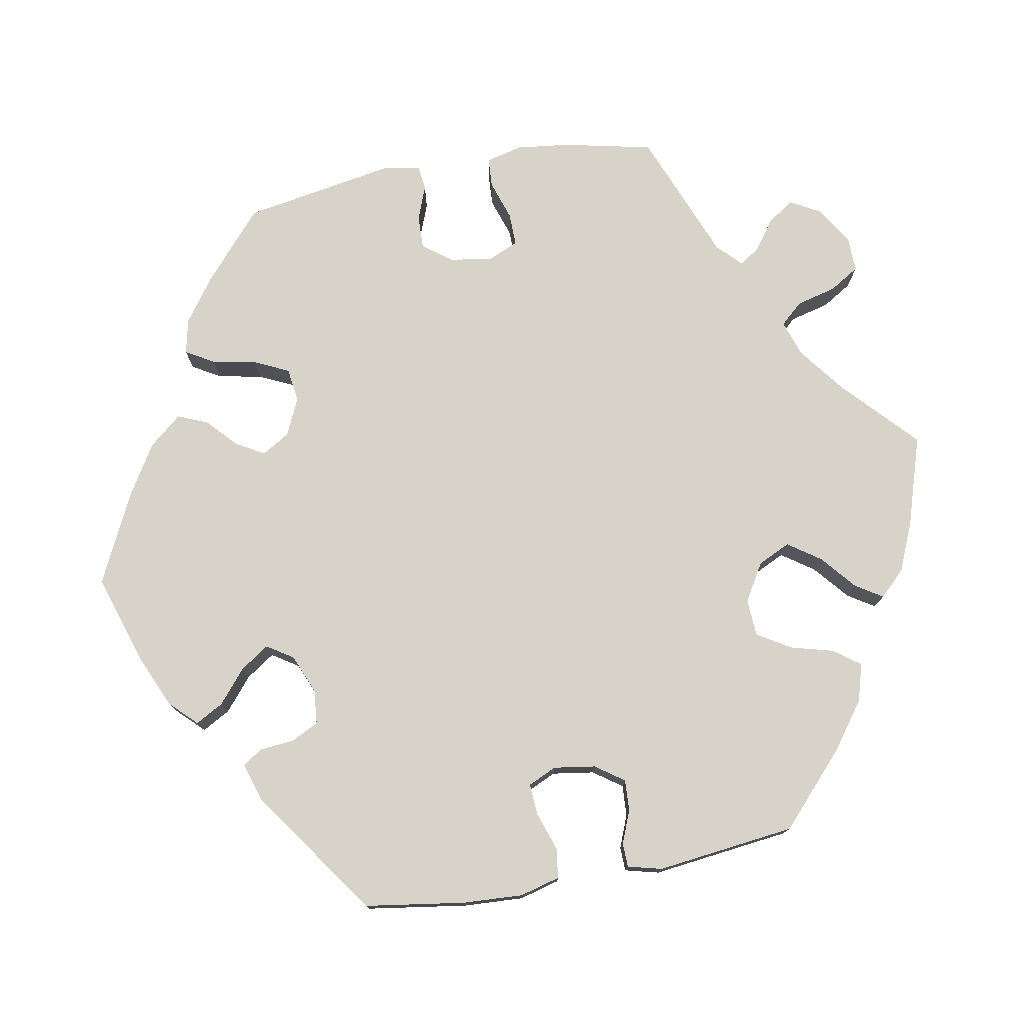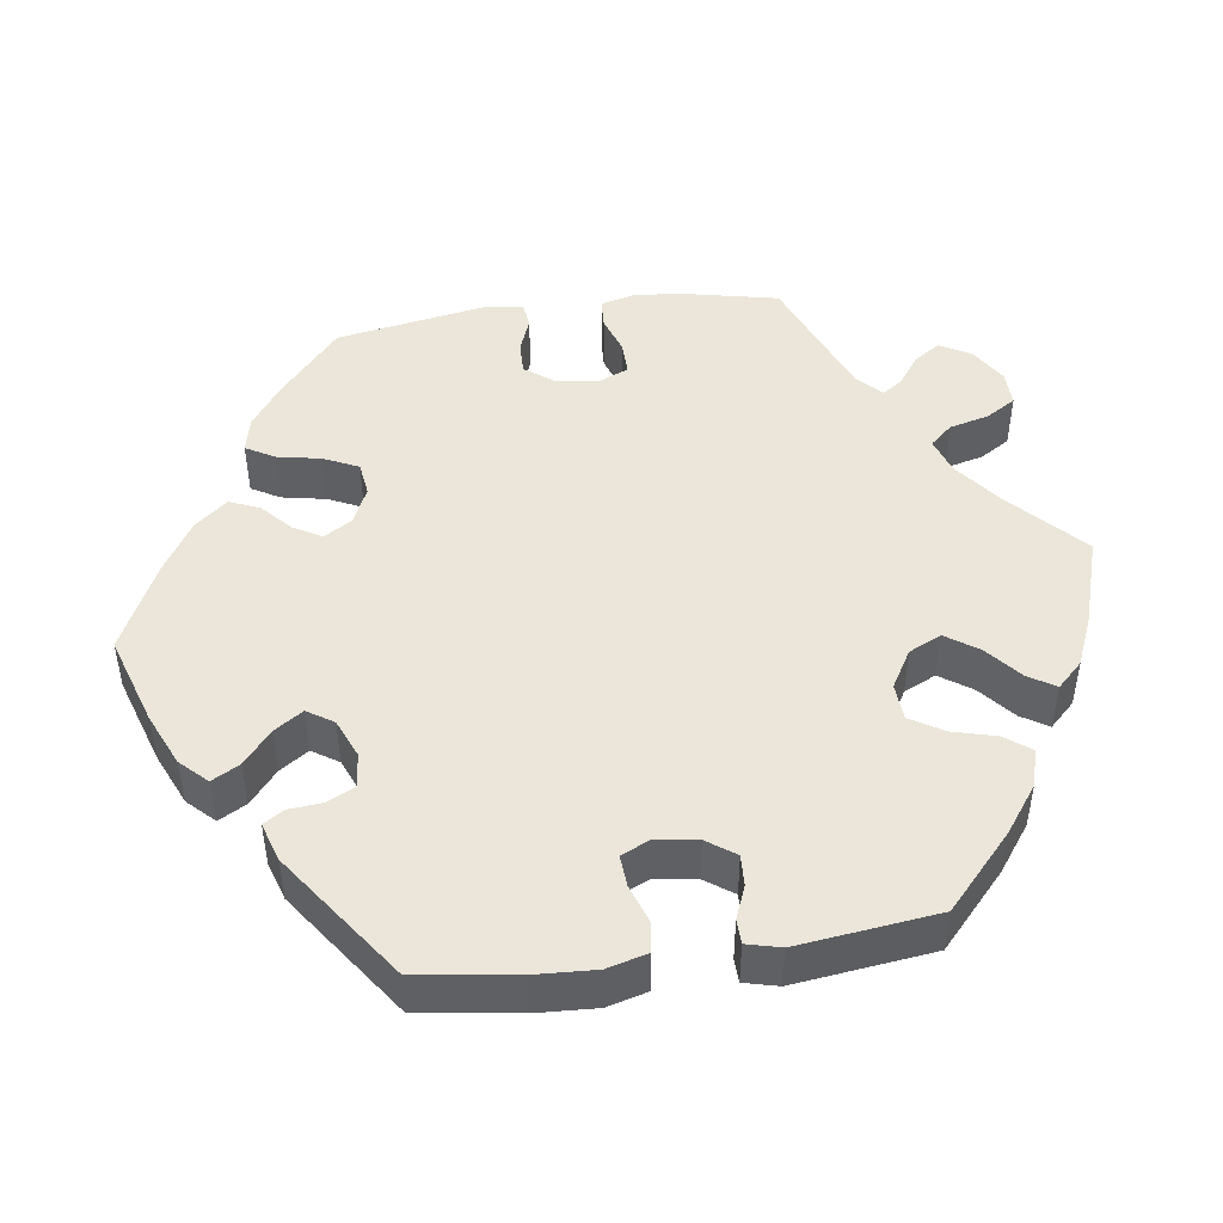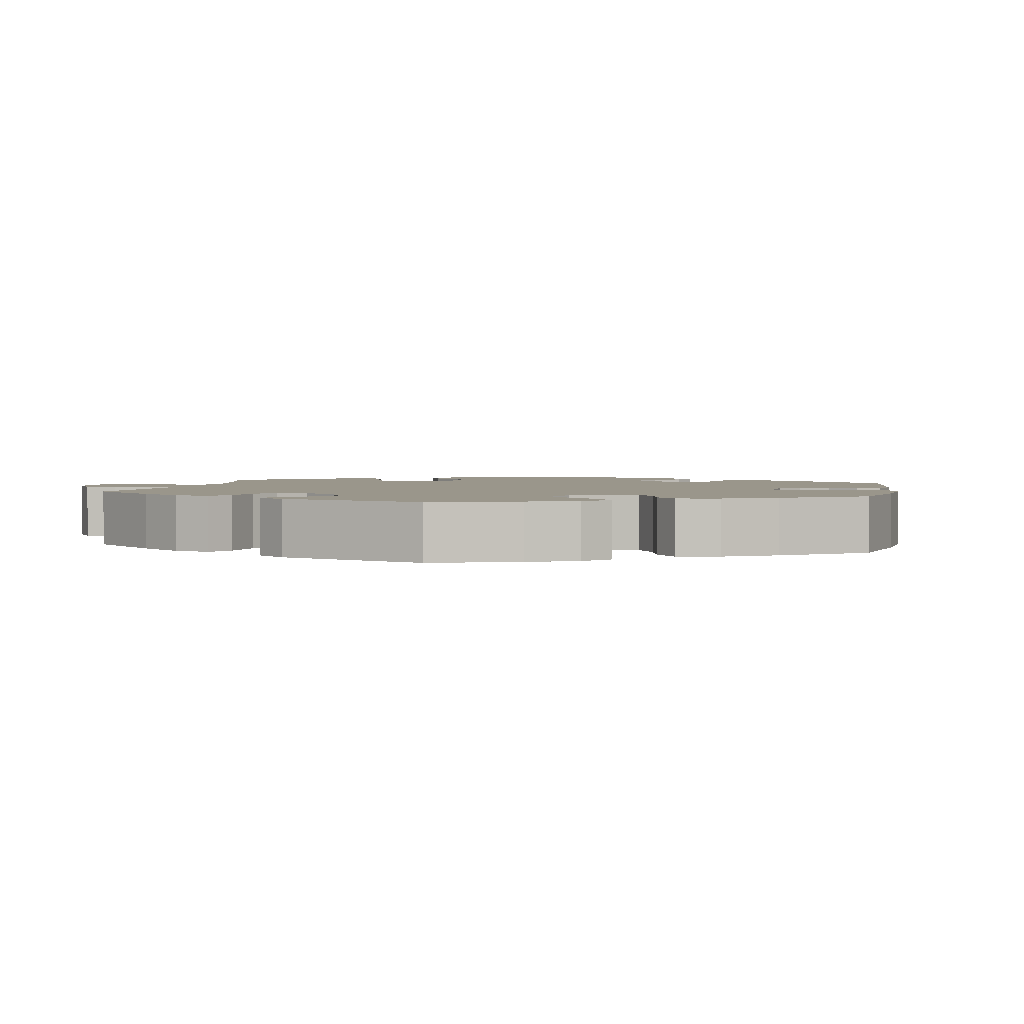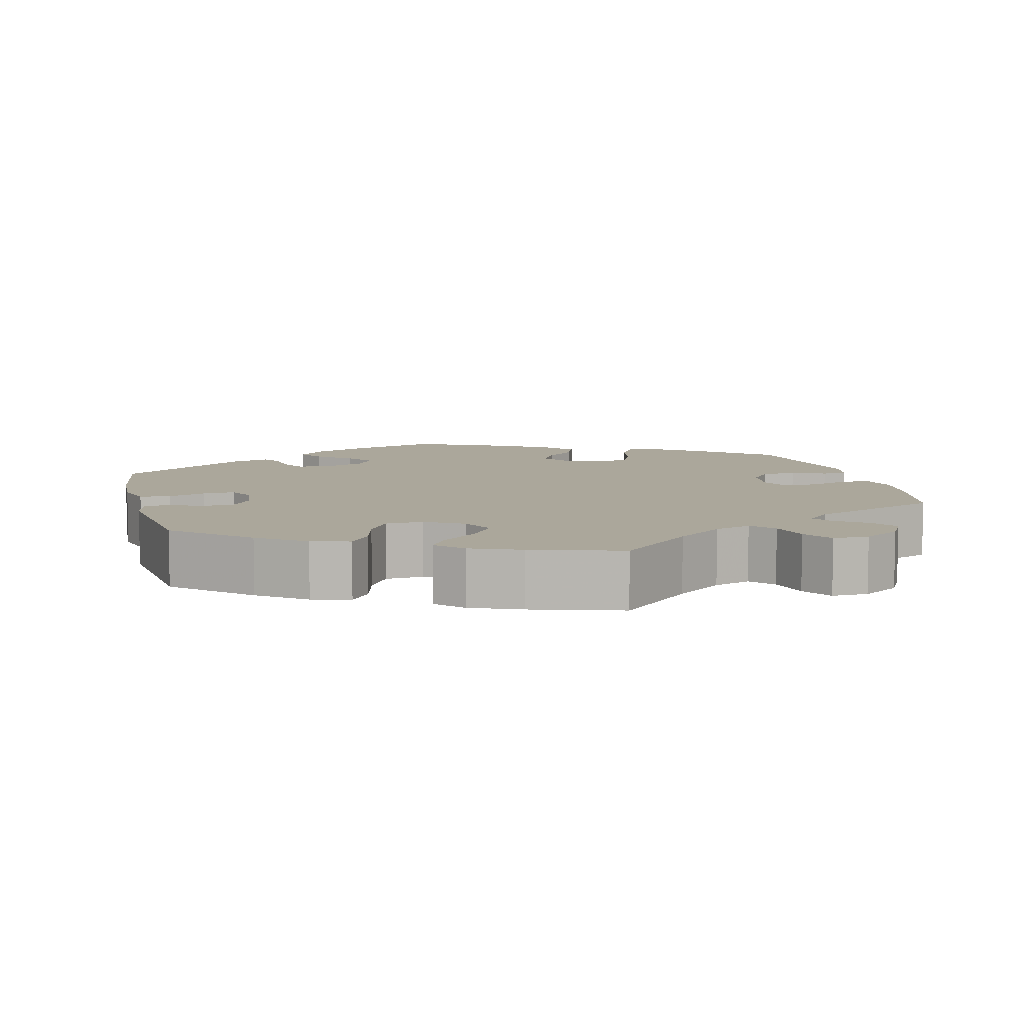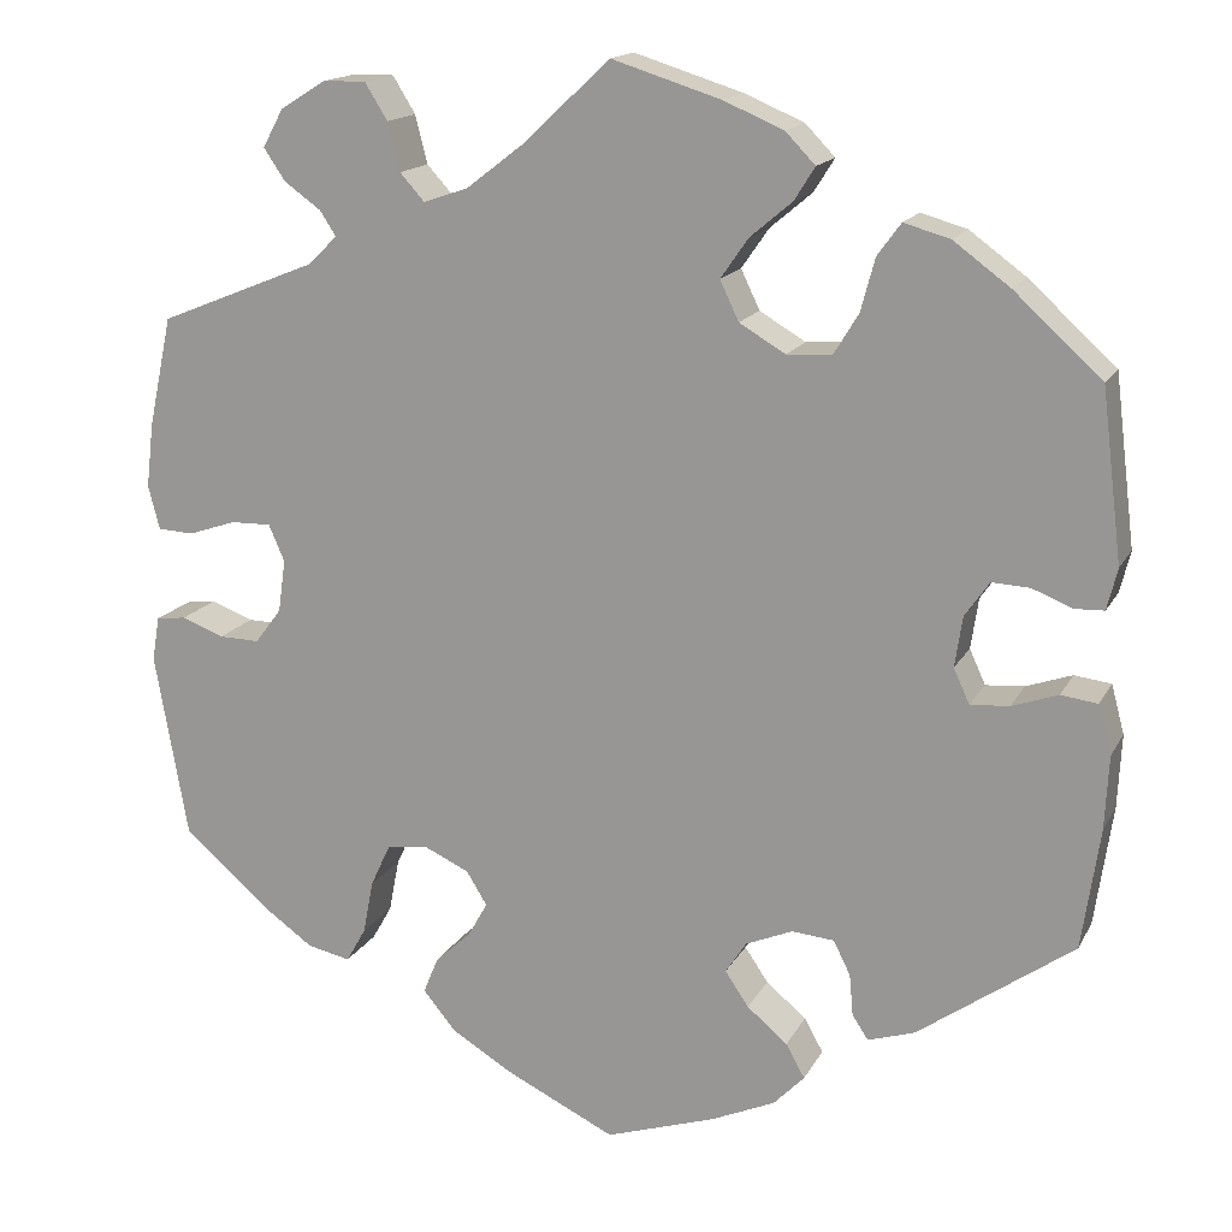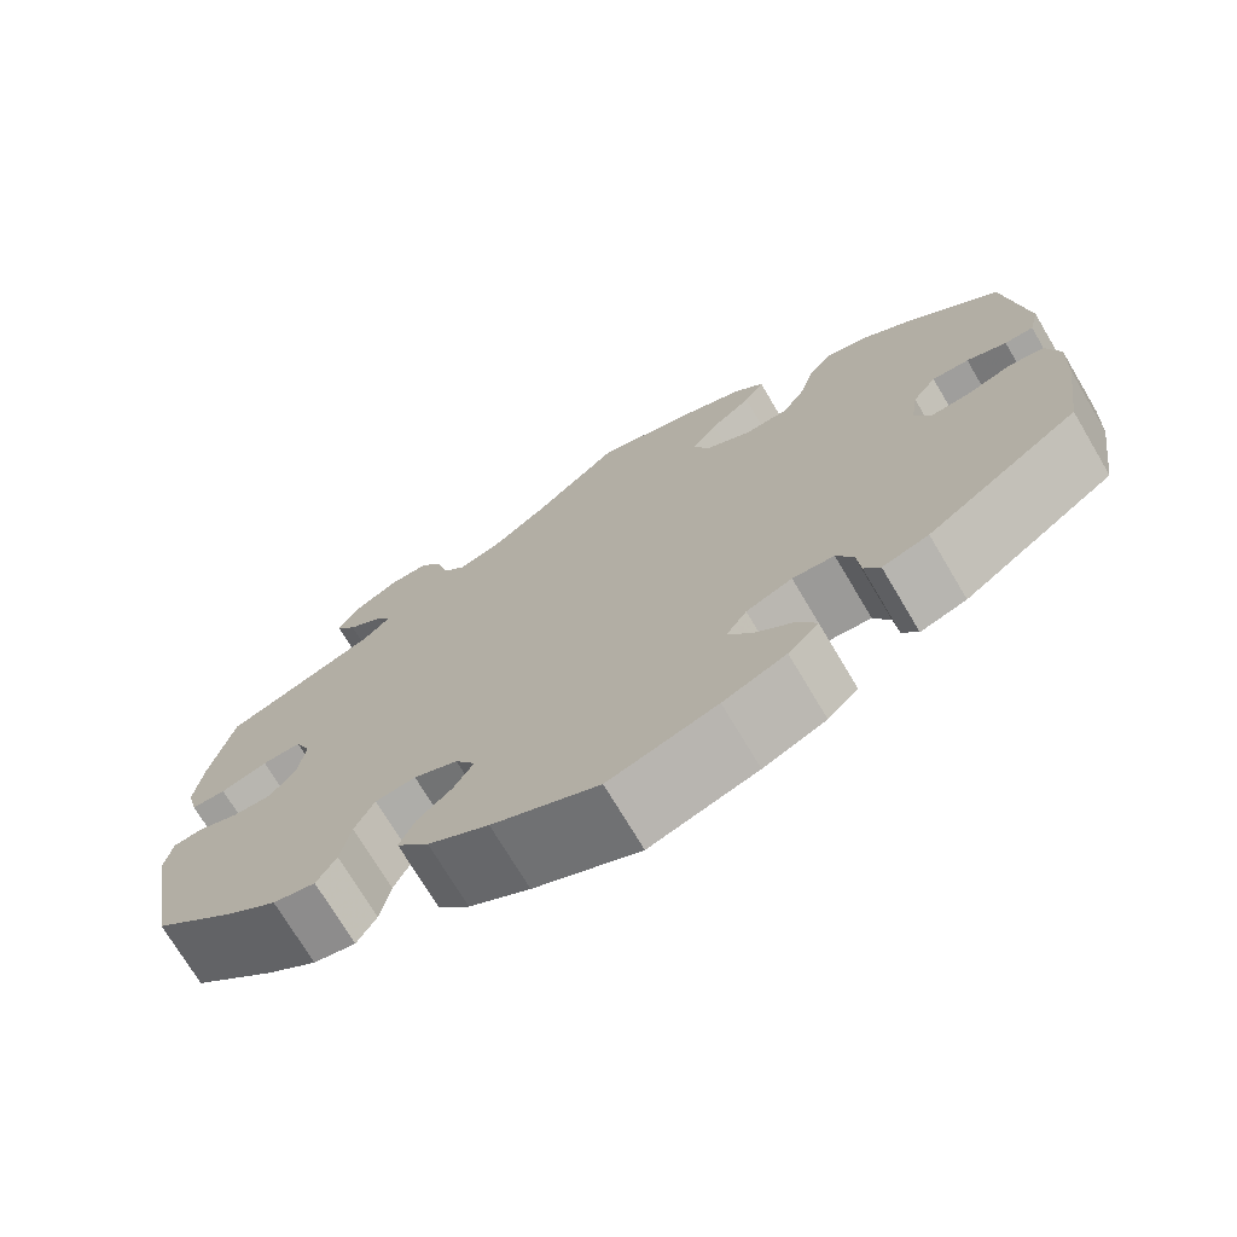
<metadata>
{"format":"obj","ext":"obj","renderer":"f3d","projection":"perspective","resolution":1024,"background":"white","views":[{"elev":76.5,"azim":-100.2,"up":"+Y"},{"elev":47.1,"azim":-97.9,"up":"+Y"},{"elev":2.4,"azim":130.6,"up":"+Y"},{"elev":8.1,"azim":-14.2,"up":"+Y"},{"elev":16.0,"azim":-160.2,"up":"+Z"},{"elev":-72.7,"azim":-149.3,"up":"+Z"}]}
</metadata>
<code>
v -0.116 0.07 -0.54
v -0.184 0.07 -0.51
v -0.217 0.07 -0.476
v -0.197 0.07 -0.44
v -0.154 0.07 -0.404
v -0.129 0.07 -0.367
v -0.151 0.07 -0.333
v -0.201 0.07 -0.312
v -0.246 0.07 -0.316
v -0.264 0.07 -0.352
v -0.268 0.07 -0.396
v -0.285 0.07 -0.422
v -0.335 0.07 -0.406
v -0.5 0.07 -0.289
v -0.519 0.07 -0.16
v -0.523 0.07 -0.082
v -0.509 0.07 -0.03
v -0.47 0.07 -0.025
v -0.421 0.07 -0.042
v -0.38 0.07 -0.045
v -0.363 0.07 -0.008
v -0.371 0.07 0.046
v -0.397 0.07 0.083
v -0.437 0.07 0.081
v -0.48 0.07 0.064
v -0.511 0.07 0.065
v -0.522 0.07 0.109
v -0.5 0.07 0.289
v -0.407 0.07 0.374
v -0.347 0.07 0.418
v -0.298 0.07 0.432
v -0.273 0.07 0.398
v -0.258 0.07 0.342
v -0.232 0.07 0.299
v -0.184 0.07 0.296
v -0.135 0.07 0.325
v -0.115 0.07 0.367
v -0.144 0.07 0.409
v -0.189 0.07 0.447
v -0.211 0.07 0.482
v -0.179 0.07 0.515
v -0.115 0.07 0.542
v 0 0.07 0.578
v 0.094 0.07 0.49
v 0.154 0.07 0.444
v 0.201 0.07 0.428
v 0.227 0.07 0.457
v 0.24 0.07 0.508
v 0.264 0.07 0.547
v 0.31 0.07 0.546
v 0.358 0.07 0.516
v 0.38 0.07 0.476
v 0.357 0.07 0.442
v 0.318 0.07 0.414
v 0.301 0.07 0.388
v 0.331 0.07 0.358
v 0.5 0.07 0.29
v 0.525 0.07 0.173
v 0.533 0.07 0.105
v 0.521 0.07 0.058
v 0.483 0.07 0.056
v 0.432 0.07 0.073
v 0.389 0.07 0.074
v 0.372 0.07 0.035
v 0.38 0.07 -0.021
v 0.408 0.07 -0.058
v 0.451 0.07 -0.057
v 0.496 0.07 -0.04
v 0.528 0.07 -0.044
v 0.536 0.07 -0.091
v 0.501 0.07 -0.289
v 0.412 0.07 -0.366
v 0.356 0.07 -0.406
v 0.31 0.07 -0.416
v 0.289 0.07 -0.379
v 0.278 0.07 -0.322
v 0.257 0.07 -0.277
v 0.213 0.07 -0.271
v 0.165 0.07 -0.293
v 0.143 0.07 -0.329
v 0.164 0.07 -0.366
v 0.202 0.07 -0.401
v 0.218 0.07 -0.44
v 0.183 0.07 -0.482
v 0.117 0.07 -0.522
v 0.001 0.07 -0.578
v -0.116 0 -0.54
v -0.184 0 -0.51
v -0.217 0 -0.476
v -0.197 0 -0.44
v -0.154 0 -0.404
v -0.129 0 -0.367
v -0.151 0 -0.333
v -0.201 0 -0.312
v -0.246 0 -0.316
v -0.264 0 -0.352
v -0.268 0 -0.396
v -0.285 0 -0.422
v -0.335 0 -0.406
v -0.5 0 -0.289
v -0.519 0 -0.16
v -0.523 0 -0.082
v -0.509 0 -0.03
v -0.47 0 -0.025
v -0.421 0 -0.042
v -0.38 0 -0.045
v -0.363 0 -0.008
v -0.371 0 0.046
v -0.397 0 0.083
v -0.437 0 0.081
v -0.48 0 0.064
v -0.511 0 0.065
v -0.522 0 0.109
v -0.5 0 0.289
v -0.407 0 0.374
v -0.347 0 0.418
v -0.298 0 0.432
v -0.273 0 0.398
v -0.258 0 0.342
v -0.232 0 0.299
v -0.184 0 0.296
v -0.135 0 0.325
v -0.115 0 0.367
v -0.144 0 0.409
v -0.189 0 0.447
v -0.211 0 0.482
v -0.179 0 0.515
v -0.115 0 0.542
v 0 0 0.578
v 0.094 0 0.49
v 0.154 0 0.444
v 0.201 0 0.428
v 0.227 0 0.457
v 0.24 0 0.508
v 0.264 0 0.547
v 0.31 0 0.546
v 0.358 0 0.516
v 0.38 0 0.476
v 0.357 0 0.442
v 0.318 0 0.414
v 0.301 0 0.388
v 0.331 0 0.358
v 0.5 0 0.29
v 0.525 0 0.173
v 0.533 0 0.105
v 0.521 0 0.058
v 0.483 0 0.056
v 0.432 0 0.073
v 0.389 0 0.074
v 0.372 0 0.035
v 0.38 0 -0.021
v 0.408 0 -0.058
v 0.451 0 -0.057
v 0.496 0 -0.04
v 0.528 0 -0.044
v 0.536 0 -0.091
v 0.501 0 -0.289
v 0.412 0 -0.366
v 0.356 0 -0.406
v 0.31 0 -0.416
v 0.289 0 -0.379
v 0.278 0 -0.322
v 0.257 0 -0.277
v 0.213 0 -0.271
v 0.165 0 -0.293
v 0.143 0 -0.329
v 0.164 0 -0.366
v 0.202 0 -0.401
v 0.218 0 -0.44
v 0.183 0 -0.482
v 0.117 0 -0.522
v 0.001 0 -0.578
f 81 82 83 84
f 80 81 84 85
f 73 74 75 76
f 73 76 77
f 72 73 77
f 71 72 77
f 70 71 77 78
f 67 68 69 70
f 66 67 70 78
f 59 60 61 62
f 59 62 63
f 56 57 58 59
f 55 56 59 63
f 51 52 53 54
f 51 54 55
f 50 51 55
f 47 48 49 50
f 46 47 50 55
f 45 46 55 63
f 41 42 43 44
f 38 39 40 41
f 37 38 41 44
f 36 37 44 45
f 30 31 32 33
f 30 33 34
f 29 30 34
f 28 29 34
f 27 28 34 35
f 24 25 26 27
f 23 24 27 35
f 16 17 18 19
f 16 19 20
f 15 16 20
f 14 15 20
f 13 14 20
f 10 11 12 13
f 9 10 13 20
f 8 9 20 21
f 2 3 4 5
f 2 5 6
f 1 2 6
f 80 85 86 1
f 65 66 78 79
f 64 65 79
f 45 63 64 79
f 22 23 35 36
f 7 8 21 22
f 6 7 22 36
f 36 45 79 80
f 1 6 36 80
f 170 169 168 167
f 171 170 167 166
f 162 161 160 159
f 163 162 159
f 163 159 158
f 163 158 157
f 164 163 157 156
f 156 155 154 153
f 164 156 153 152
f 148 147 146 145
f 149 148 145
f 145 144 143 142
f 149 145 142 141
f 140 139 138 137
f 141 140 137
f 141 137 136
f 136 135 134 133
f 141 136 133 132
f 149 141 132 131
f 130 129 128 127
f 127 126 125 124
f 130 127 124 123
f 131 130 123 122
f 119 118 117 116
f 120 119 116
f 120 116 115
f 120 115 114
f 121 120 114 113
f 113 112 111 110
f 121 113 110 109
f 105 104 103 102
f 106 105 102
f 106 102 101
f 106 101 100
f 106 100 99
f 99 98 97 96
f 106 99 96 95
f 107 106 95 94
f 91 90 89 88
f 92 91 88
f 92 88 87
f 87 172 171 166
f 165 164 152 151
f 165 151 150
f 165 150 149 131
f 122 121 109 108
f 108 107 94 93
f 122 108 93 92
f 166 165 131 122
f 166 122 92 87
f 1 87 88 2
f 2 88 89 3
f 3 89 90 4
f 4 90 91 5
f 5 91 92 6
f 6 92 93 7
f 7 93 94 8
f 8 94 95 9
f 9 95 96 10
f 10 96 97 11
f 11 97 98 12
f 12 98 99 13
f 13 99 100 14
f 14 100 101 15
f 15 101 102 16
f 16 102 103 17
f 17 103 104 18
f 18 104 105 19
f 19 105 106 20
f 20 106 107 21
f 21 107 108 22
f 22 108 109 23
f 23 109 110 24
f 24 110 111 25
f 25 111 112 26
f 26 112 113 27
f 27 113 114 28
f 28 114 115 29
f 29 115 116 30
f 30 116 117 31
f 31 117 118 32
f 32 118 119 33
f 33 119 120 34
f 34 120 121 35
f 35 121 122 36
f 36 122 123 37
f 37 123 124 38
f 38 124 125 39
f 39 125 126 40
f 40 126 127 41
f 41 127 128 42
f 42 128 129 43
f 43 129 130 44
f 44 130 131 45
f 45 131 132 46
f 46 132 133 47
f 47 133 134 48
f 48 134 135 49
f 49 135 136 50
f 50 136 137 51
f 51 137 138 52
f 52 138 139 53
f 53 139 140 54
f 54 140 141 55
f 55 141 142 56
f 56 142 143 57
f 57 143 144 58
f 58 144 145 59
f 59 145 146 60
f 60 146 147 61
f 61 147 148 62
f 62 148 149 63
f 63 149 150 64
f 64 150 151 65
f 65 151 152 66
f 66 152 153 67
f 67 153 154 68
f 68 154 155 69
f 69 155 156 70
f 70 156 157 71
f 71 157 158 72
f 72 158 159 73
f 73 159 160 74
f 74 160 161 75
f 75 161 162 76
f 76 162 163 77
f 77 163 164 78
f 78 164 165 79
f 79 165 166 80
f 80 166 167 81
f 81 167 168 82
f 82 168 169 83
f 83 169 170 84
f 84 170 171 85
f 85 171 172 86
f 86 172 87 1

</code>
